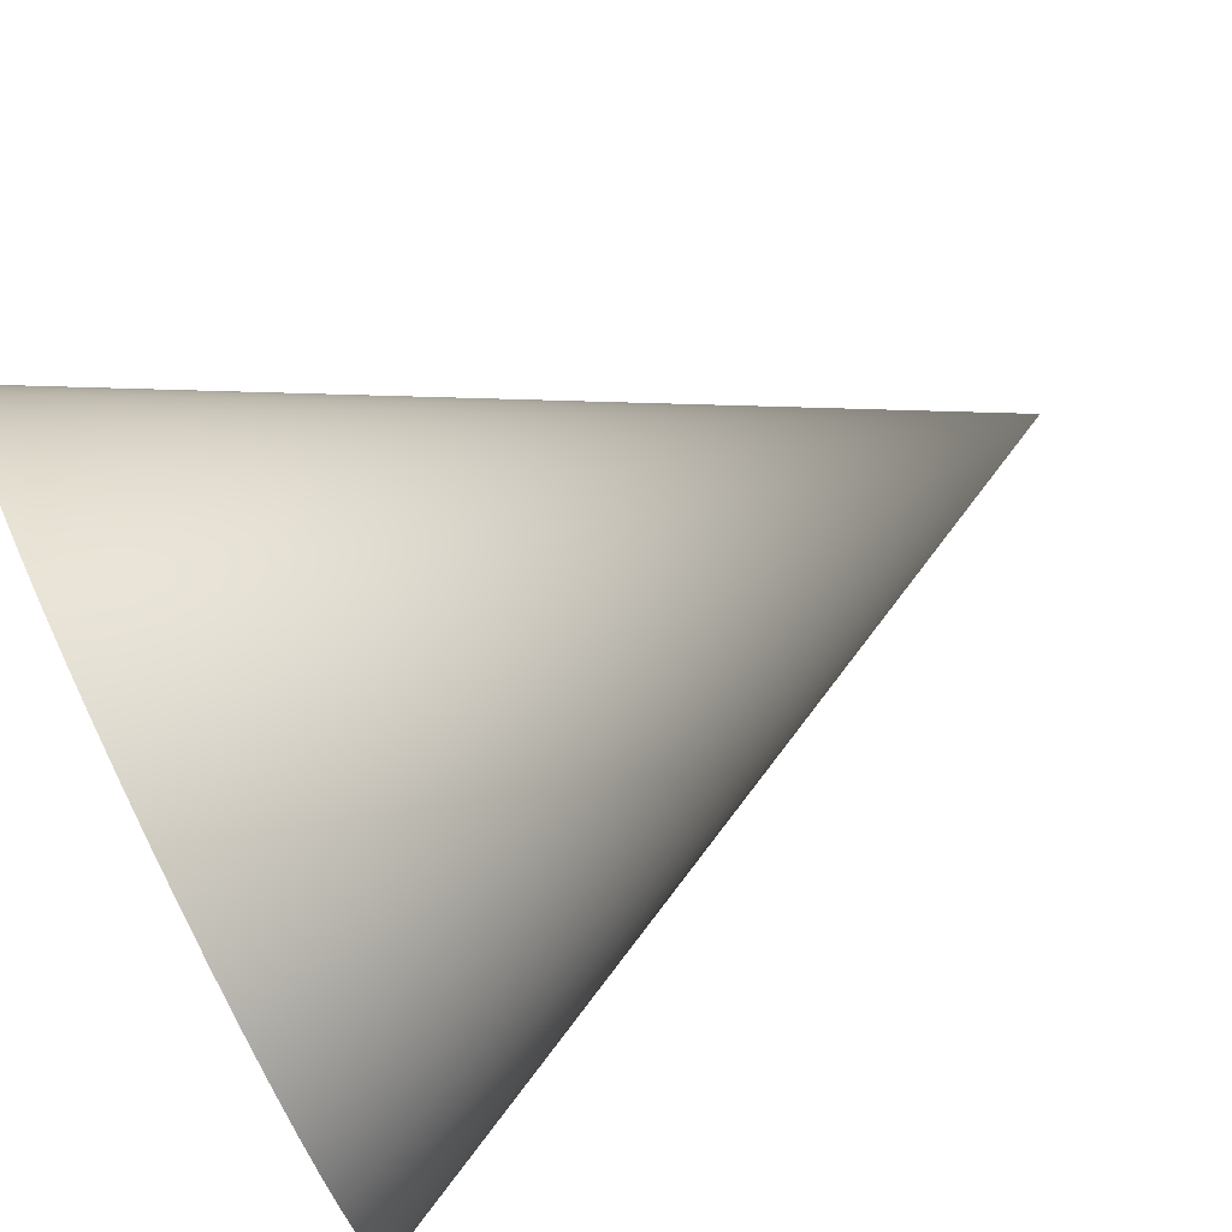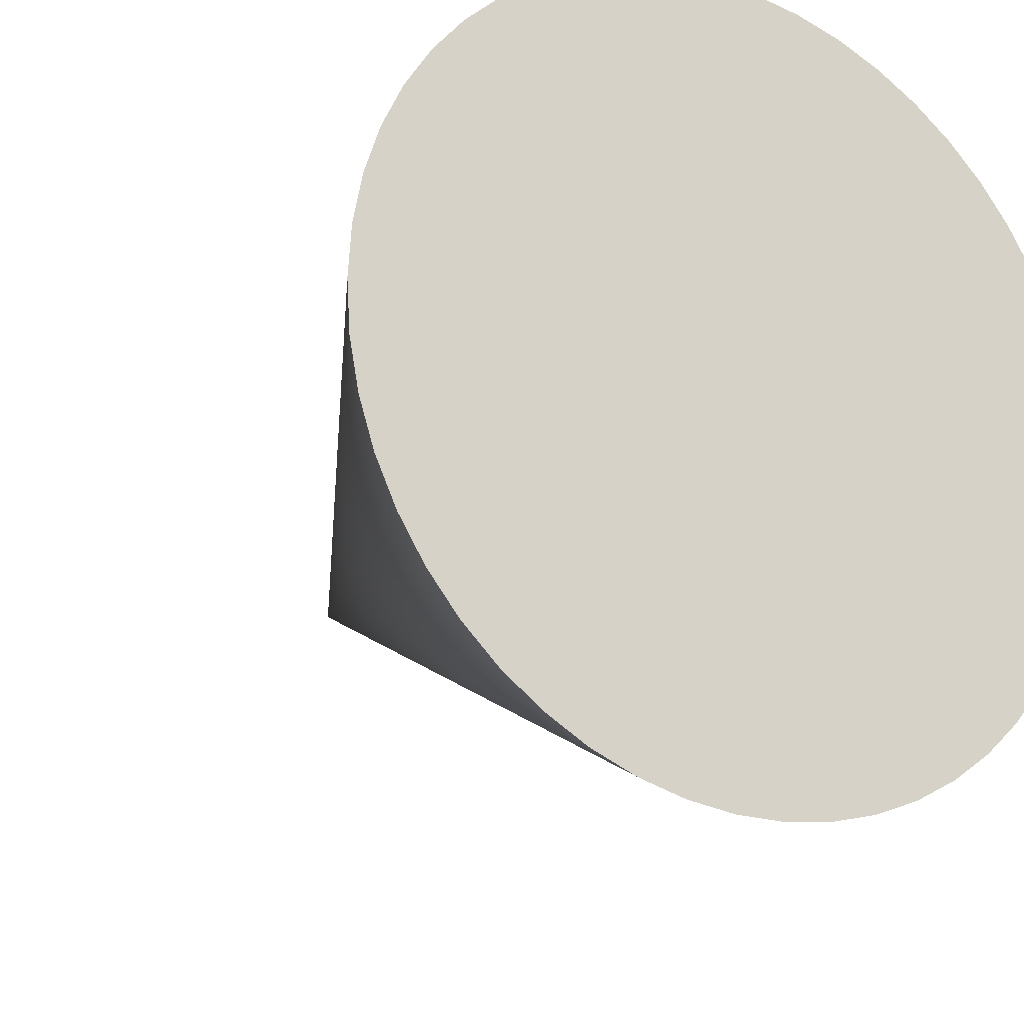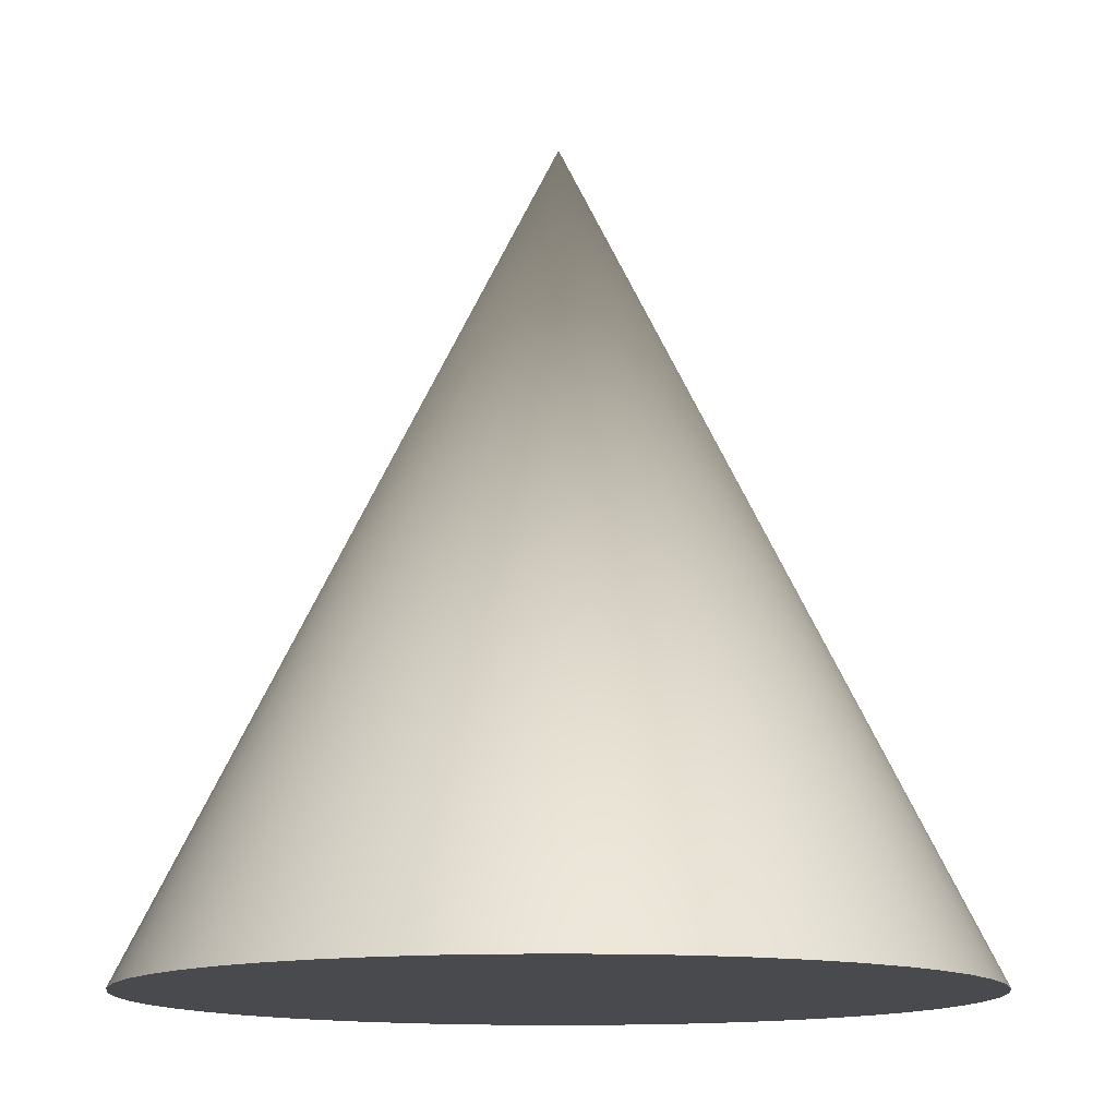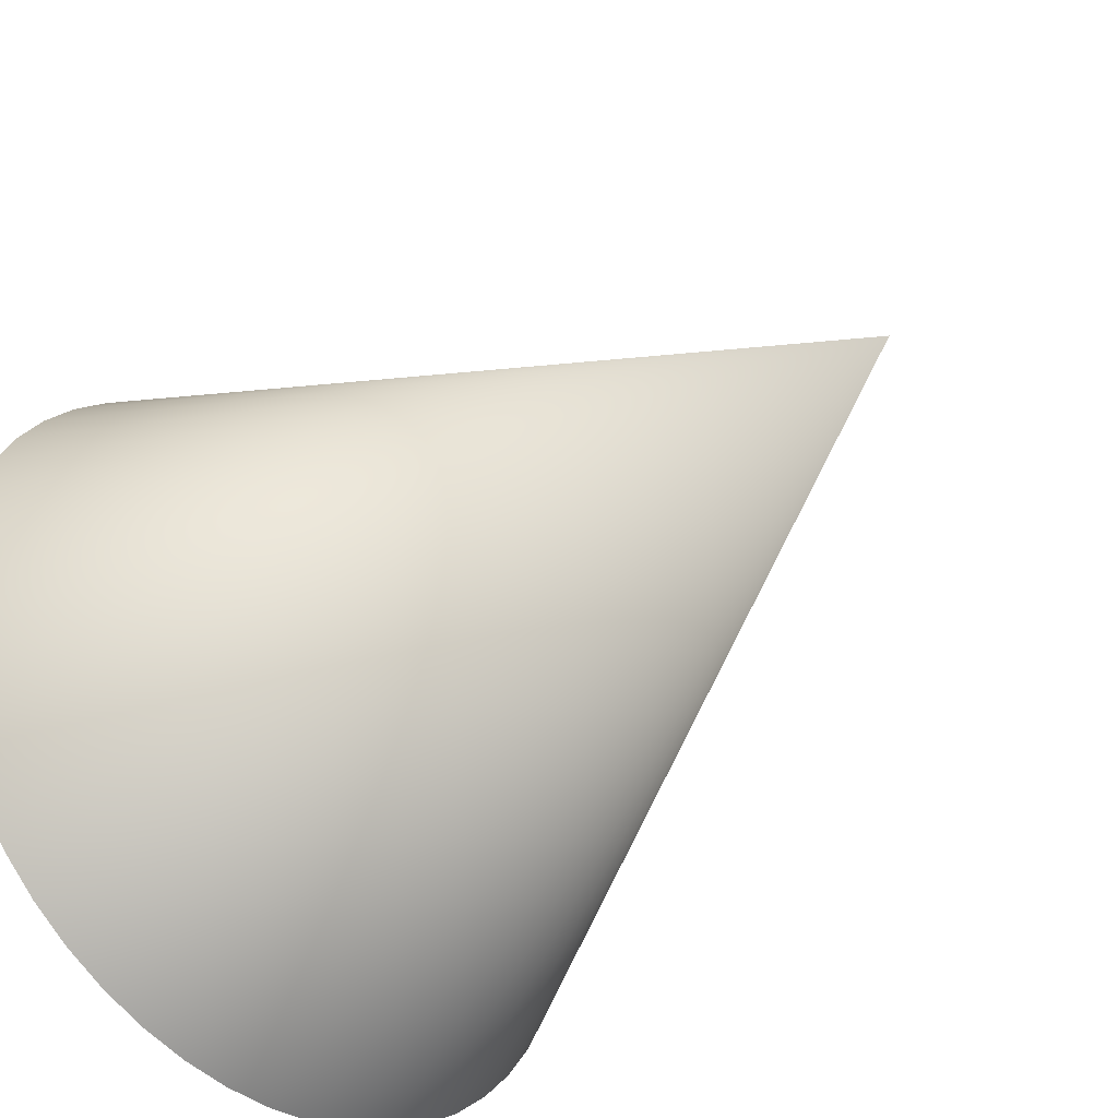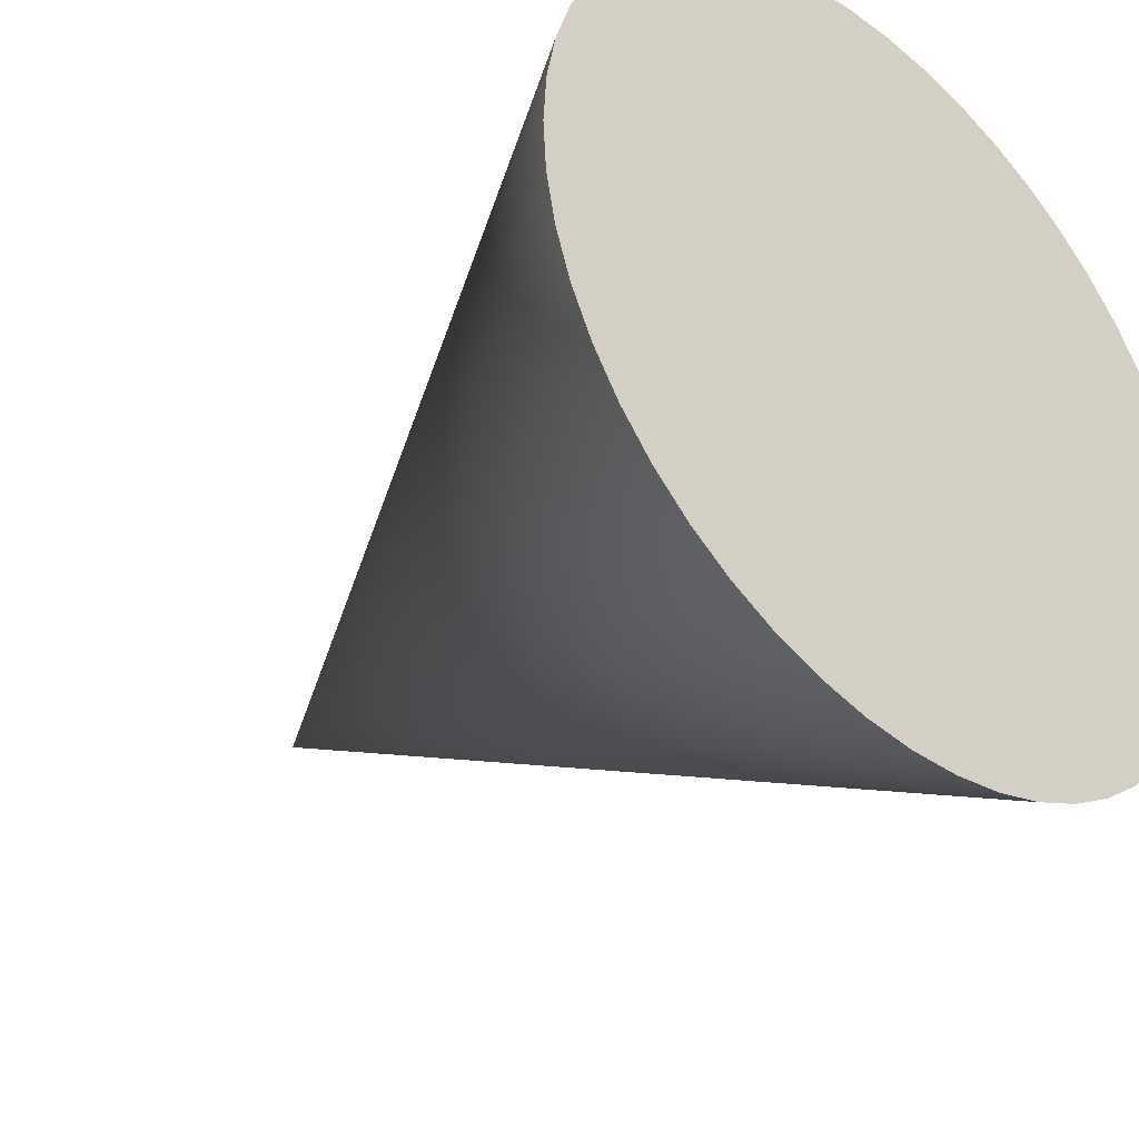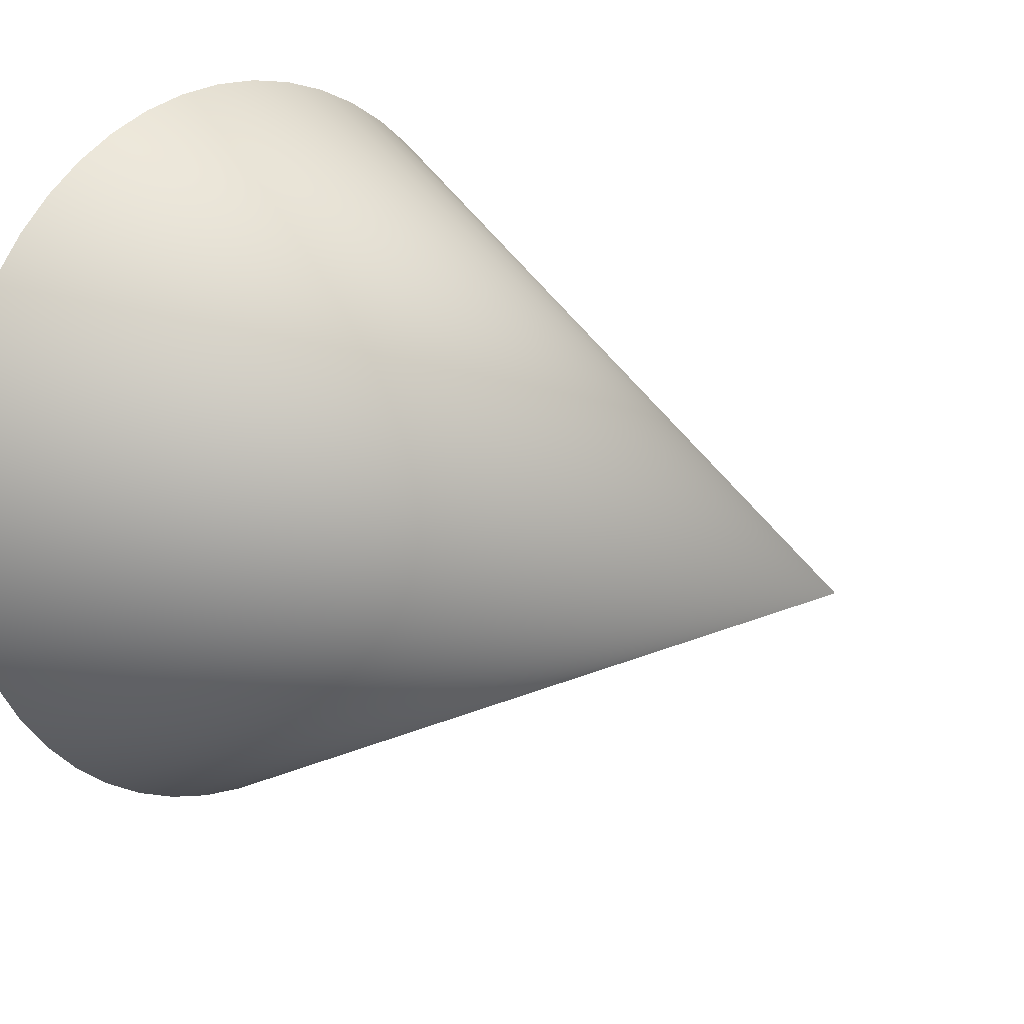
<metadata>
{"format":"obj","ext":"obj","renderer":"f3d","projection":"perspective","resolution":1024,"background":"white","views":[{"elev":78.9,"azim":64.1,"up":"+Z"},{"elev":-20.3,"azim":-31.3,"up":"+Z"},{"elev":-13.0,"azim":89.3,"up":"+Y"},{"elev":-41.8,"azim":135.4,"up":"+Z"},{"elev":-36.8,"azim":-43.0,"up":"+Z"},{"elev":15.8,"azim":132.7,"up":"+Z"}]}
</metadata>
<code>
g default
v 0.9921 -2 -0.1253
v 0.9686 -2 -0.2487
v 0.9298 -2 -0.3681
v 0.8763 -2 -0.4817
v 0.809 -2 -0.5878
v 0.729 -2 -0.6845
v 0.6374 -2 -0.7705
v 0.5358 -2 -0.8443
v 0.4258 -2 -0.9048
v 0.309 -2 -0.951
v 0.1874 -2 -0.9823
v 0.0628 -2 -0.998
v -0.06278 -2 -0.998
v -0.1874 -2 -0.9823
v -0.309 -2 -0.951
v -0.4258 -2 -0.9048
v -0.5358 -2 -0.8443
v -0.6374 -2 -0.7705
v -0.729 -2 -0.6845
v -0.809 -2 -0.5878
v -0.8763 -2 -0.4817
v -0.9298 -2 -0.3681
v -0.9686 -2 -0.2487
v -0.9921 -2 -0.1253
v -1 -2 2e-05
v -0.9921 -2 0.1254
v -0.9686 -2 0.2487
v -0.9298 -2 0.3681
v -0.8763 -2 0.4818
v -0.809 -2 0.5878
v -0.729 -2 0.6846
v -0.6374 -2 0.7705
v -0.5358 -2 0.8443
v -0.4258 -2 0.9048
v -0.309 -2 0.9511
v -0.1874 -2 0.9823
v -0.06278 -2 0.998
v 0.0628 -2 0.998
v 0.1874 -2 0.9823
v 0.309 -2 0.9511
v 0.4258 -2 0.9048
v 0.5358 -2 0.8443
v 0.6374 -2 0.7705
v 0.729 -2 0.6846
v 0.809 -2 0.5878
v 0.8763 -2 0.4818
v 0.9298 -2 0.3681
v 0.9686 -2 0.2487
v 0.9921 -2 0.1254
v 1 -2 2e-05
v 8e-06 0 2e-05
g pCone1
f 1 50 2
f 50 49 2
f 49 48 2
f 48 47 2
f 47 46 2
f 46 45 2
f 45 44 2
f 44 43 2
f 43 42 2
f 42 41 2
f 41 40 2
f 40 39 2
f 39 38 2
f 38 37 2
f 37 36 2
f 36 35 2
f 35 34 2
f 34 33 2
f 33 32 2
f 32 31 2
f 31 30 2
f 30 29 2
f 29 28 2
f 28 27 2
f 27 26 2
f 26 25 2
f 25 24 2
f 24 23 2
f 23 22 2
f 22 21 2
f 21 20 2
f 20 19 2
f 19 18 2
f 18 17 2
f 17 16 2
f 16 15 2
f 15 14 2
f 14 13 2
f 13 12 2
f 12 11 2
f 11 10 2
f 10 9 2
f 9 8 2
f 8 7 2
f 7 6 2
f 6 5 2
f 5 4 2
f 4 3 2
f 1 2 51
f 2 3 51
f 3 4 51
f 4 5 51
f 5 6 51
f 6 7 51
f 7 8 51
f 8 9 51
f 9 10 51
f 10 11 51
f 11 12 51
f 12 13 51
f 13 14 51
f 14 15 51
f 15 16 51
f 16 17 51
f 17 18 51
f 18 19 51
f 19 20 51
f 20 21 51
f 21 22 51
f 22 23 51
f 23 24 51
f 24 25 51
f 25 26 51
f 26 27 51
f 27 28 51
f 28 29 51
f 29 30 51
f 30 31 51
f 31 32 51
f 32 33 51
f 33 34 51
f 34 35 51
f 35 36 51
f 36 37 51
f 37 38 51
f 38 39 51
f 39 40 51
f 40 41 51
f 41 42 51
f 42 43 51
f 43 44 51
f 44 45 51
f 45 46 51
f 46 47 51
f 47 48 51
f 48 49 51
f 49 50 51
f 50 1 51

</code>
